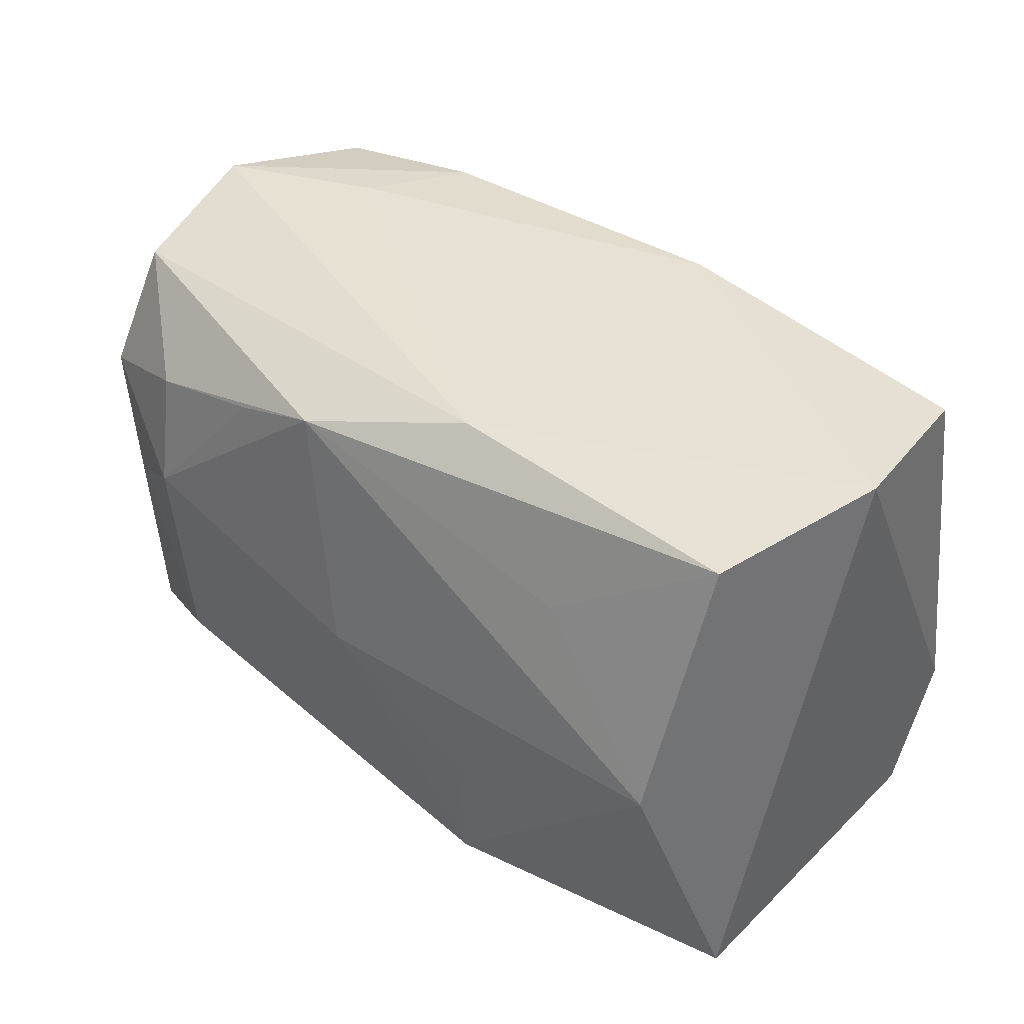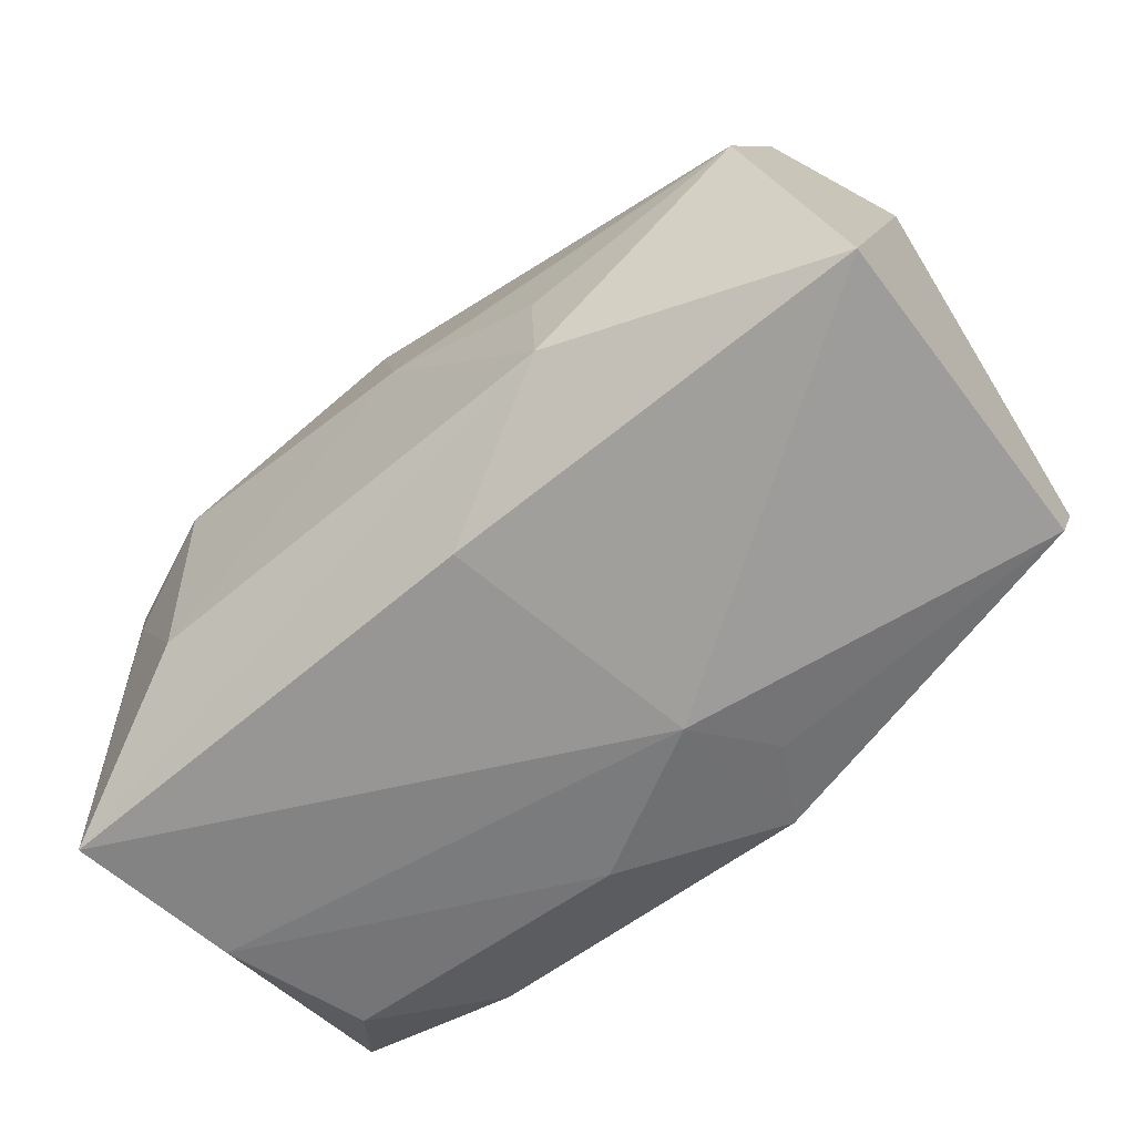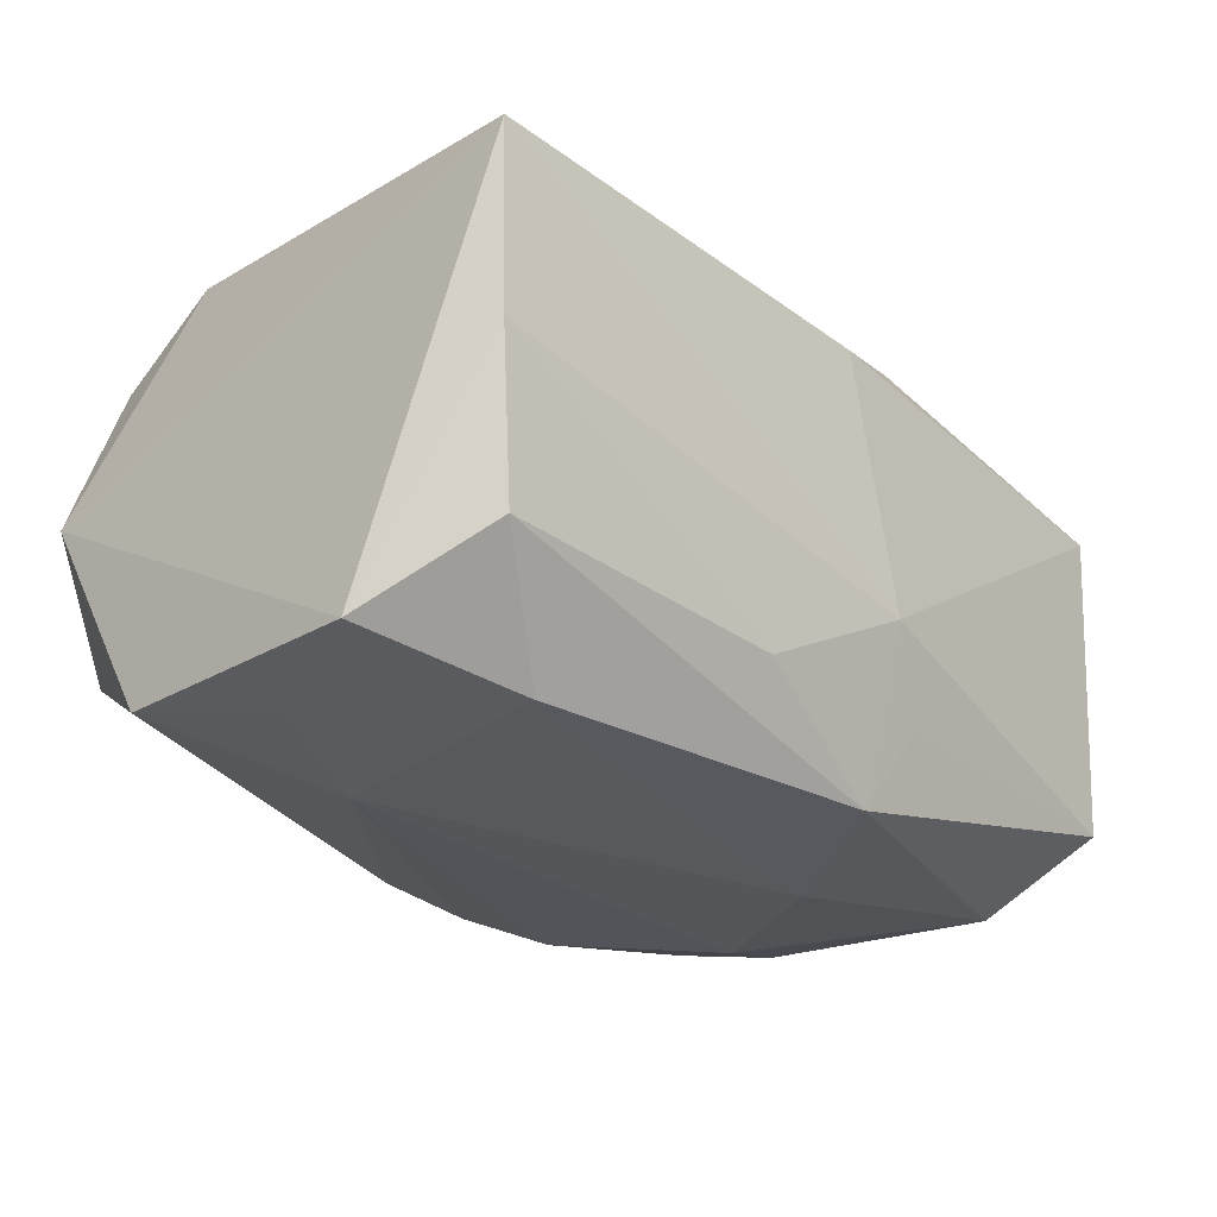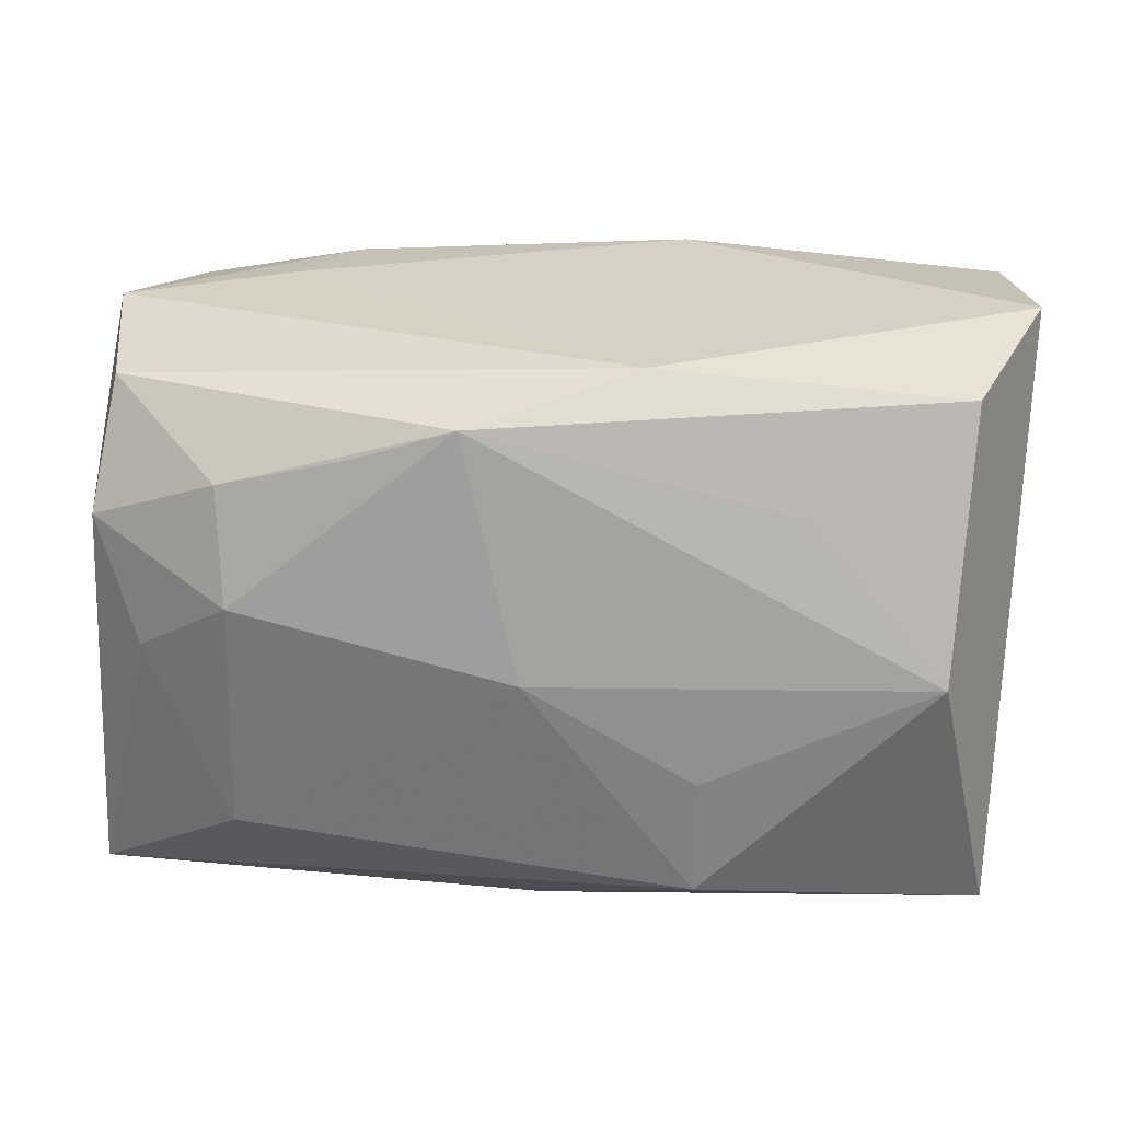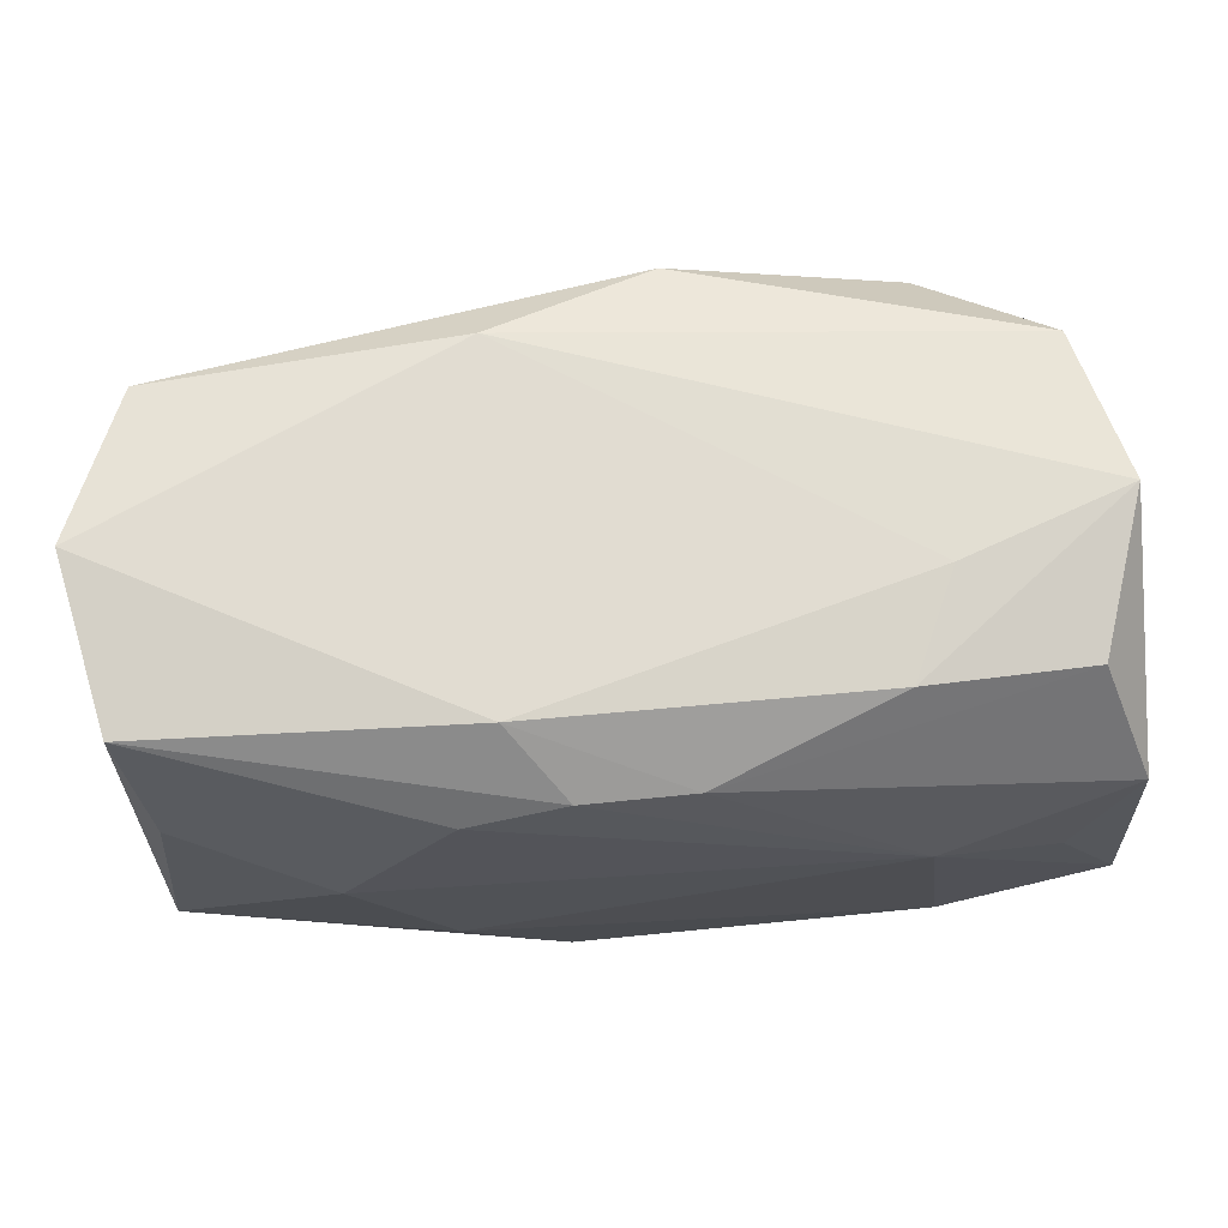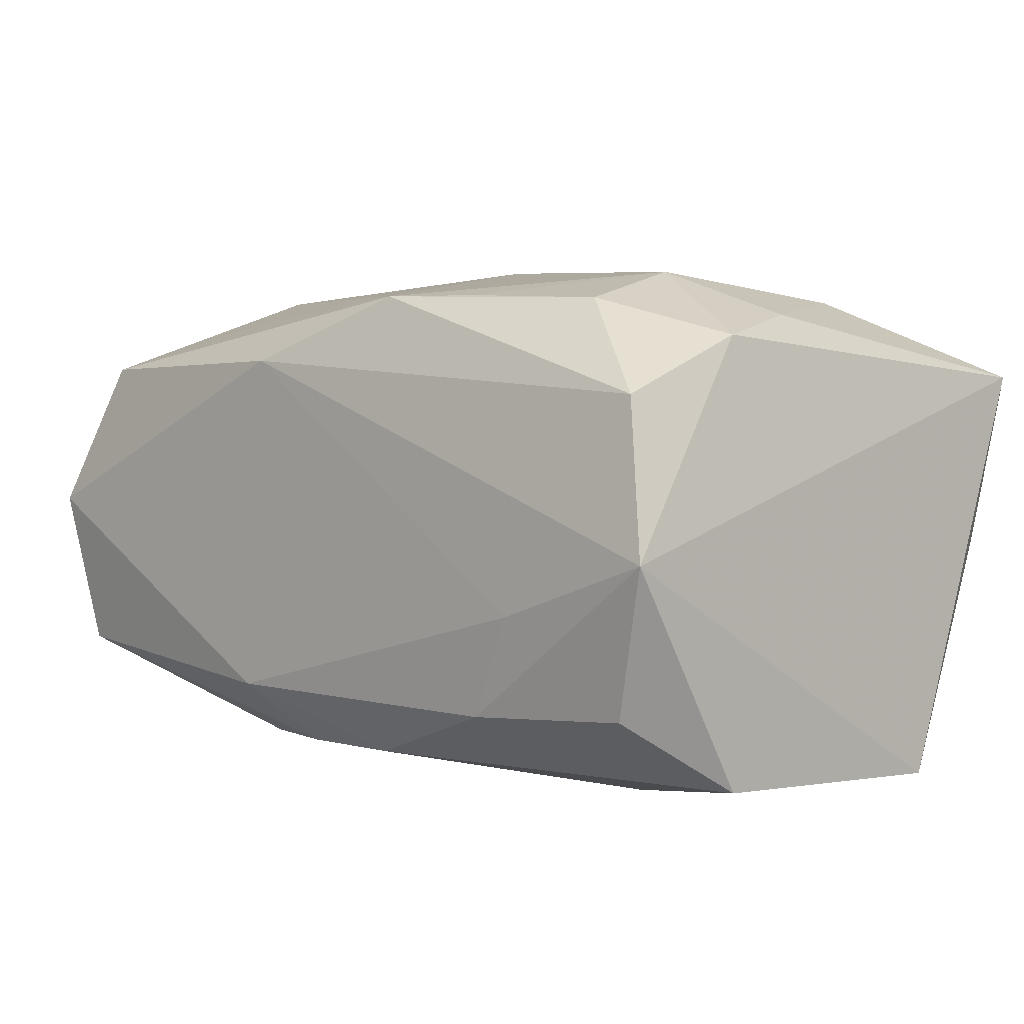
<metadata>
{"format":"obj","ext":"obj","renderer":"f3d","projection":"perspective","resolution":1024,"background":"white","views":[{"elev":40.0,"azim":42.8,"up":"+Y"},{"elev":-68.0,"azim":38.7,"up":"+Y"},{"elev":-29.0,"azim":-48.2,"up":"+Z"},{"elev":24.6,"azim":7.7,"up":"+Y"},{"elev":72.3,"azim":174.9,"up":"+Y"},{"elev":4.9,"azim":-133.7,"up":"+Z"}]}
</metadata>
<code>
v 0.01785 0.01128 0.01563
v 0.03127 -0.01834 0.01159
v -0.02928 0.008424 0.01464
v -0.03156 -0.0203 0.0114
v 0.03098 -0.007845 -0.01507
v -0.02987 -0.01901 -0.0008445
v -0.02623 -0.0004261 0.01603
v -0.02815 0.0171 0.01084
v -0.03204 -0.009607 -0.01716
v -0.01063 0.0145 0.01742
v 0.02772 0.0004184 0.01729
v -0.006415 -0.01855 -0.01239
v 0.0291 0.009832 -0.01386
v 0.0002184 -8.037e-05 0.01944
v 0.03274 0.02108 0.0008674
v 0.01188 -0.007007 0.01861
v 0.01176 -0.01545 0.01798
v -0.03086 0.01906 8.265e-05
v -0.02017 -0.0131 0.01703
v -0.0308 0.009709 -0.01589
v -0.02006 -0.01242 -0.01845
v -0.003926 0.01675 0.01739
v 0.008162 -0.01823 -0.01216
v 0.004939 -0.01643 -0.01793
v 0.0006284 -0.0203 0.01209
v -0.01797 0.0048 -0.01847
v 0.01873 0.00528 -0.01762
v -0.02697 0.0003801 -0.01741
v -0.02762 0.01746 -0.01058
v 0.03069 -0.01727 -0.0115
v -0.01931 0.004066 0.01909
v 0.03048 0.01983 -0.01073
v 0.00442 -0.0203 -0.006262
v -0.02001 0.01205 0.01718
v -0.02714 -0.01708 -0.01146
v 0.007971 0.02101 -0.0119
v 0.004175 0.01731 -0.0162
v -0.01595 0.01942 -0.01148
v -0.01919 0.01979 -0.004251
v -0.003377 0.01692 -0.01604
v 0.00747 0.01981 0.01266
v 0.02869 0.01829 0.0117
v 0.01096 0.01557 -0.0166
v 0.01215 -0.005998 -0.01847
f 33 24 23
f 14 22 31
f 11 22 14
f 11 17 2
f 9 4 18
f 9 26 21
f 21 35 9
f 24 35 21
f 28 26 9
f 30 2 33
f 33 23 30
f 30 15 2
f 5 15 30
f 30 23 24
f 24 5 30
f 2 17 25
f 25 17 4
f 33 2 25
f 25 4 33
f 12 24 33
f 12 35 24
f 8 18 3
f 3 18 4
f 4 17 19
f 19 17 14
f 14 31 19
f 36 15 32
f 32 15 5
f 14 17 16
f 16 11 14
f 17 11 16
f 2 15 42
f 42 11 2
f 9 18 20
f 20 18 29
f 20 28 9
f 26 28 20
f 29 40 20
f 20 40 26
f 36 40 38
f 38 40 29
f 38 39 36
f 29 18 38
f 38 18 39
f 35 12 6
f 6 4 9
f 9 35 6
f 33 4 6
f 6 12 33
f 7 3 4
f 31 3 7
f 4 19 7
f 7 19 31
f 34 3 31
f 34 22 8
f 8 3 34
f 37 40 36
f 36 32 37
f 26 40 37
f 22 42 41
f 41 42 15
f 8 22 41
f 41 18 8
f 39 18 41
f 41 15 36
f 36 39 41
f 22 11 1
f 1 42 22
f 11 42 1
f 10 31 22
f 22 34 10
f 10 34 31
f 13 32 5
f 5 27 13
f 13 27 32
f 43 37 32
f 32 27 43
f 26 37 43
f 43 27 26
f 44 5 24
f 44 27 5
f 26 27 44
f 24 21 44
f 44 21 26

</code>
